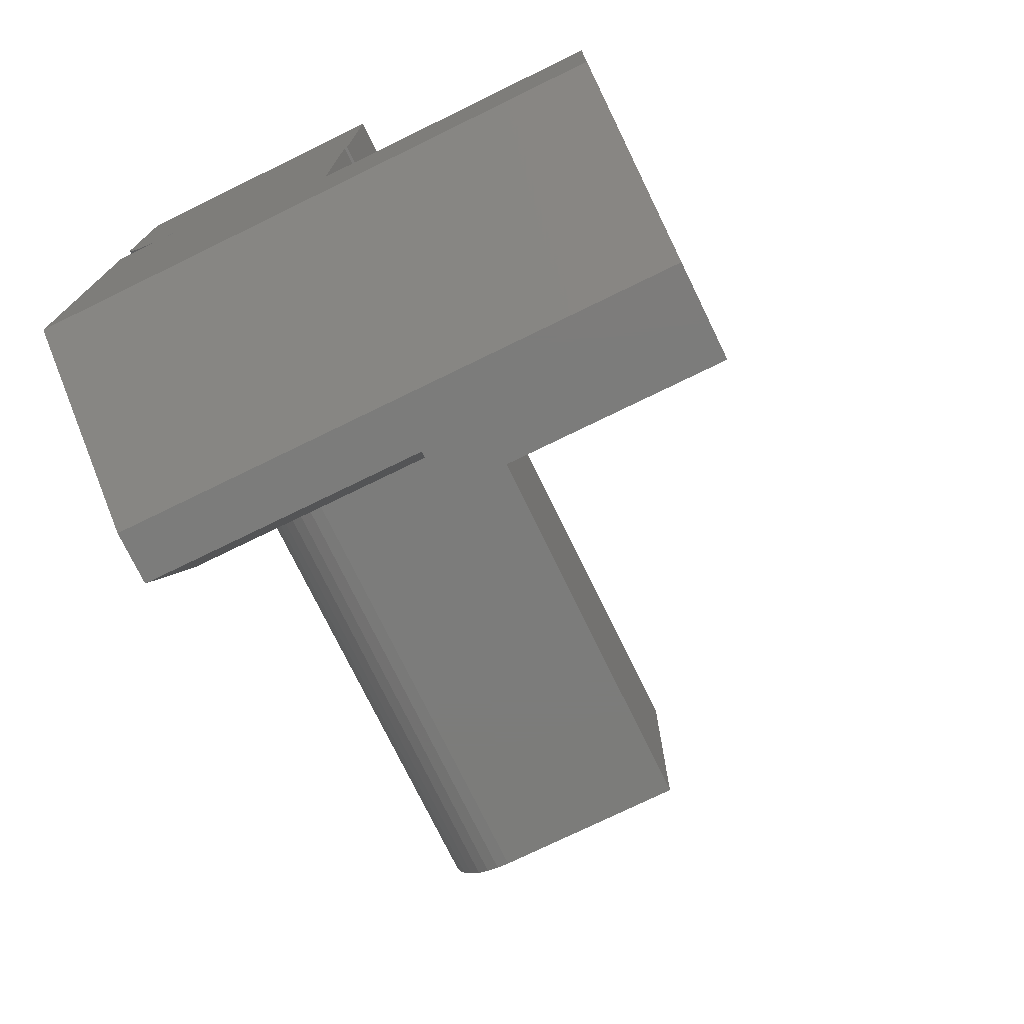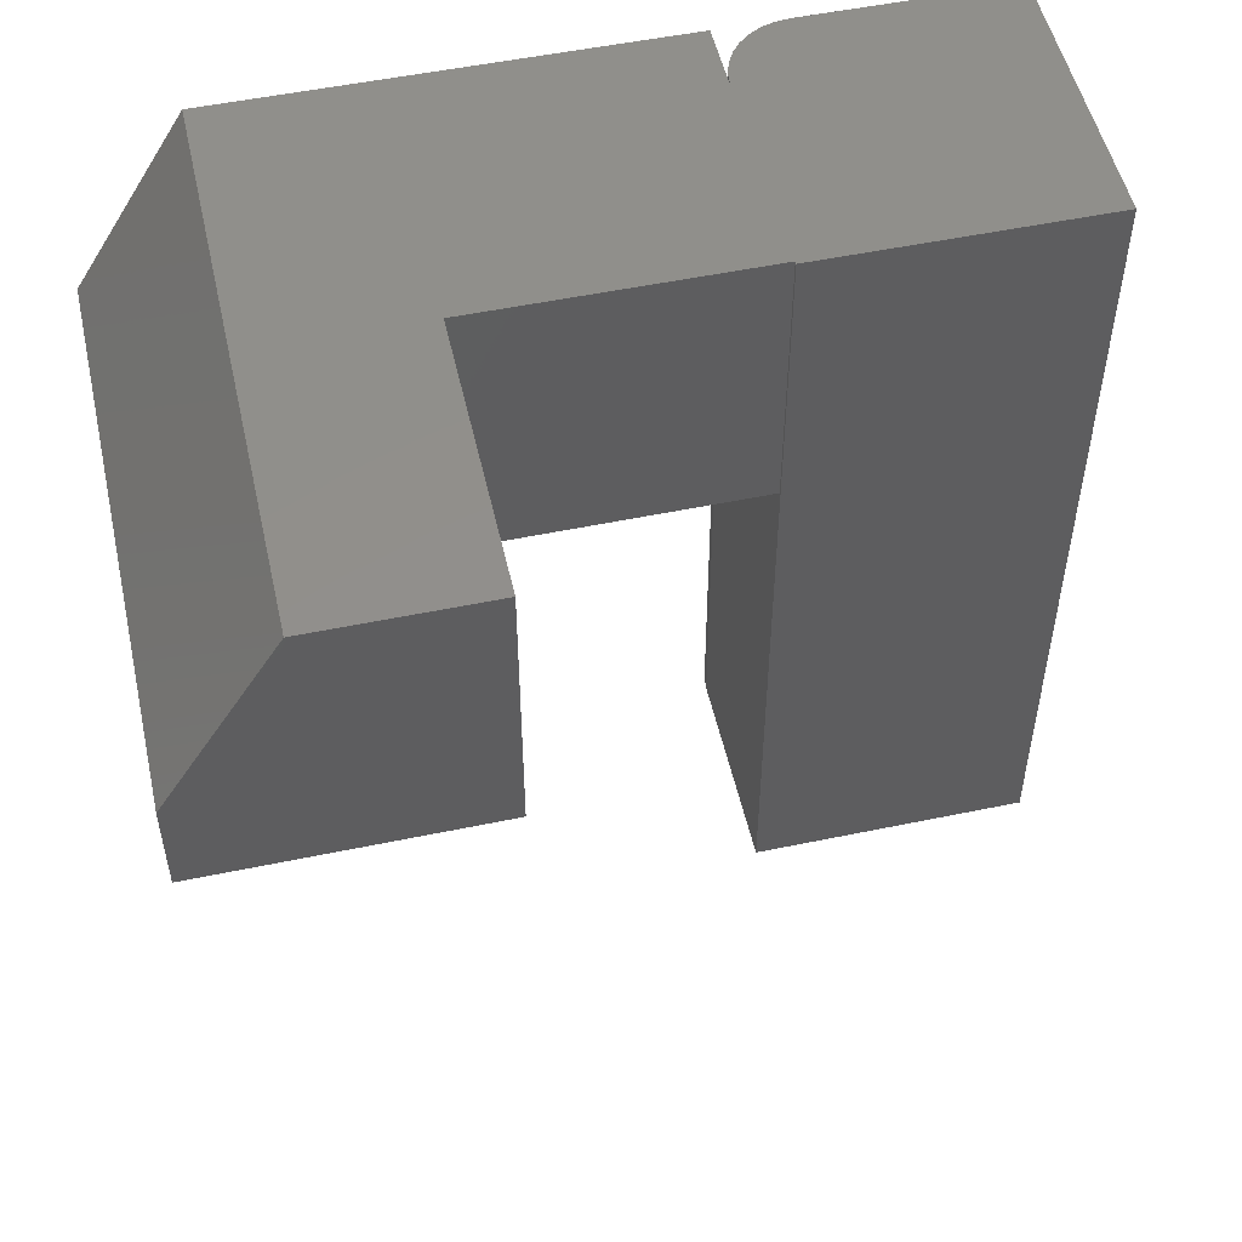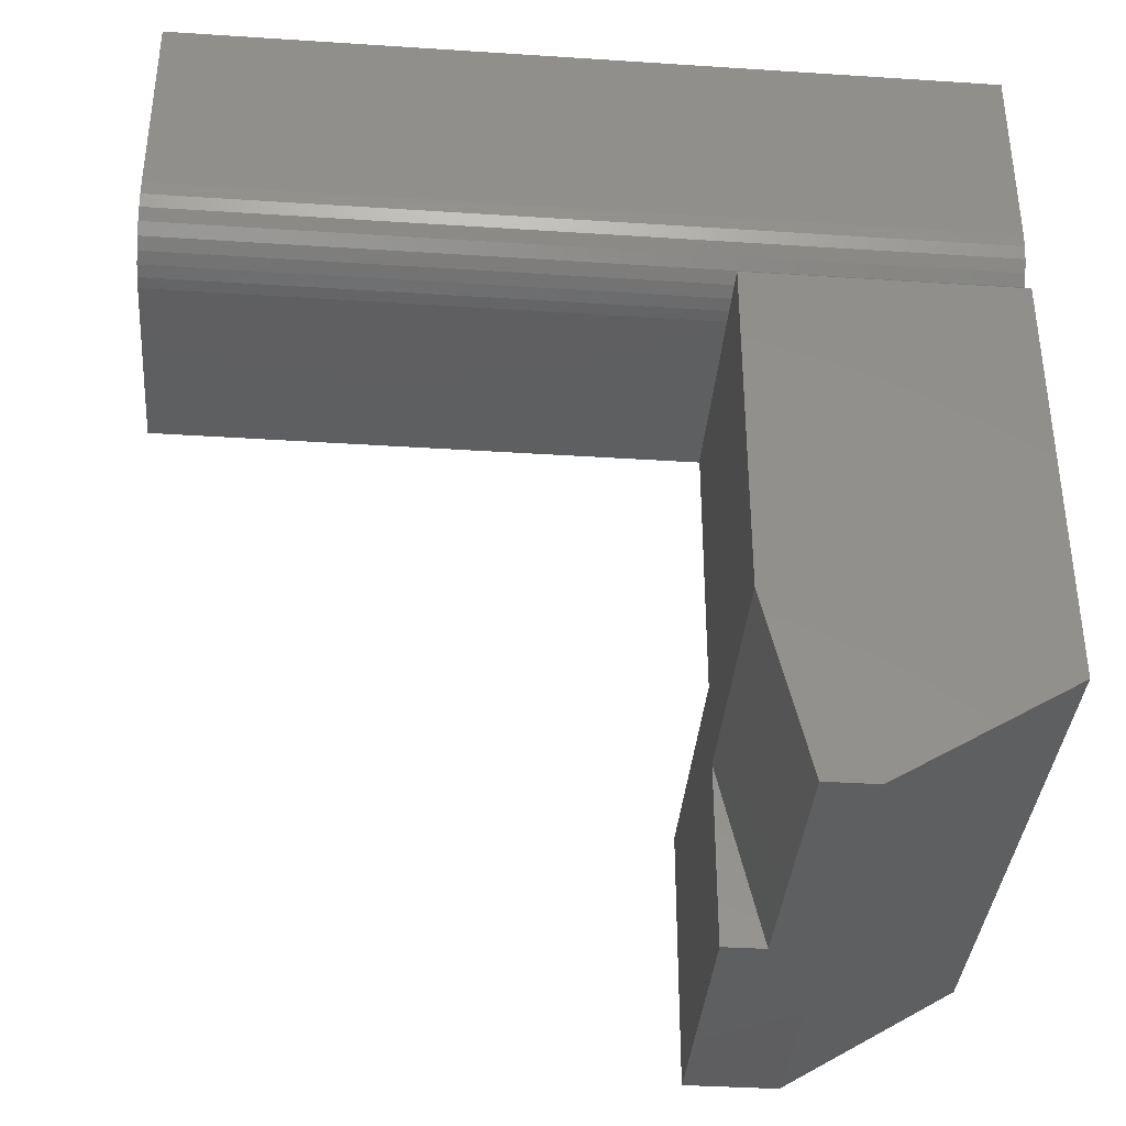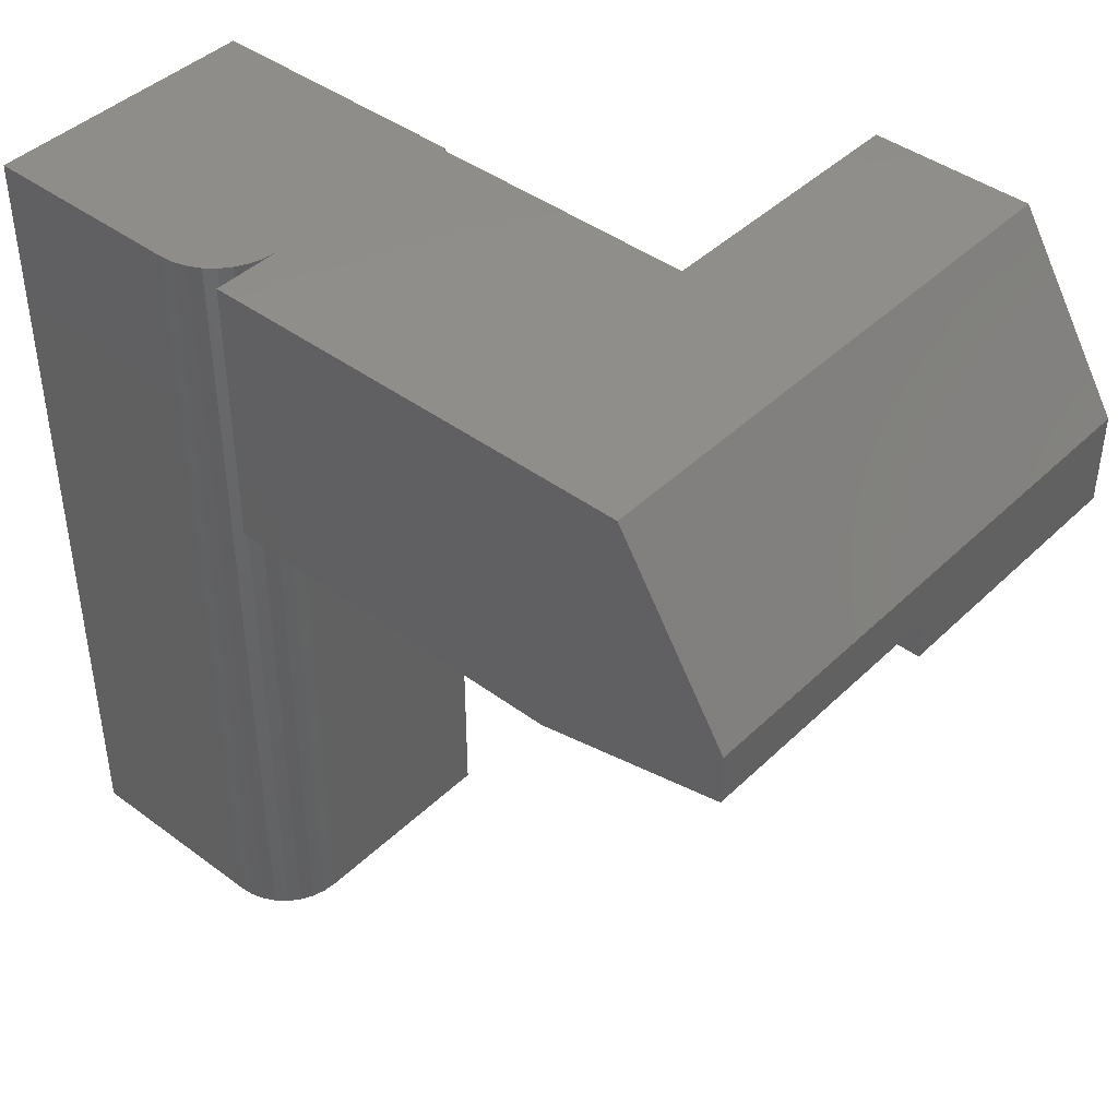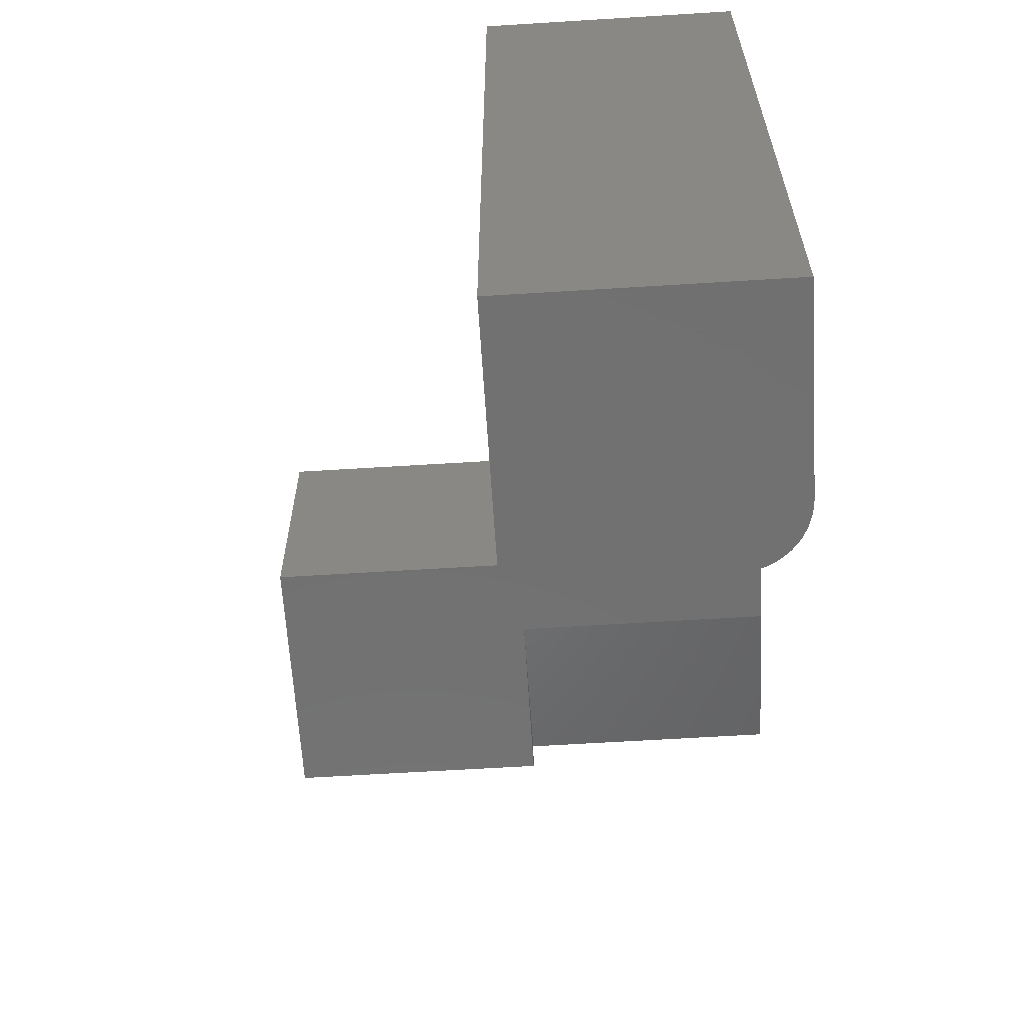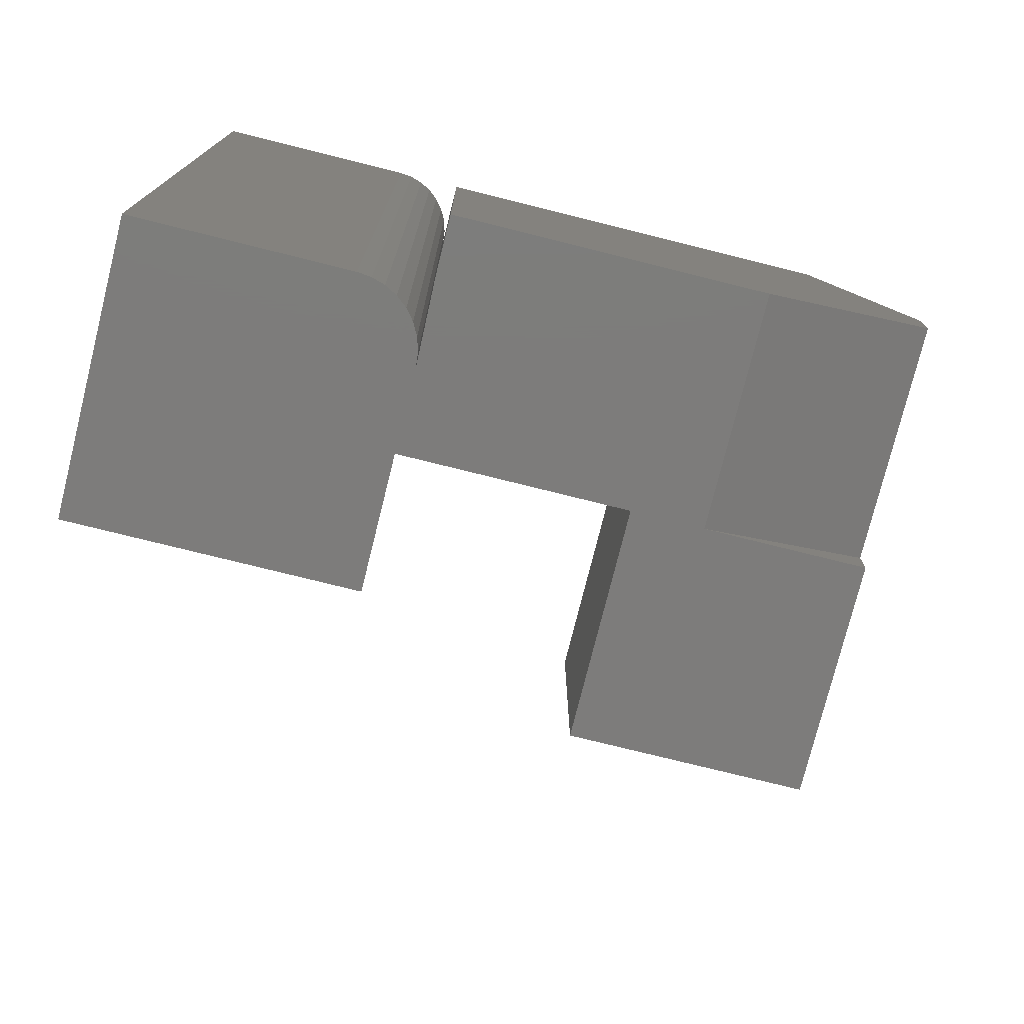
<metadata>
{"format":"stl","ext":"stl","renderer":"f3d","projection":"perspective","resolution":1024,"background":"white","views":[{"elev":-75.4,"azim":26.0,"up":"+Y"},{"elev":52.2,"azim":77.3,"up":"+Z"},{"elev":-37.1,"azim":-94.8,"up":"+Y"},{"elev":42.7,"azim":-48.6,"up":"+Z"},{"elev":-62.9,"azim":-176.4,"up":"+Z"},{"elev":-75.9,"azim":-104.0,"up":"+Z"}]}
</metadata>
<code>
# stl→obj: 43 verts, 82 faces
v 0.5 -0.75 0.5
v 0.5 -0.5 0.5
v 0.5 -0.75 0.5859
v 0.5 -0.5 0.75
v 0.5 -0.6484 0.75
v 5.262e-18 -0.75 0.5859
v 2.392e-18 -0.75 0.5391
v 0.25 -0.75 0.5391
v 0.25 -0.75 0.5
v 0 -0.5781 0.5
v 5.551e-17 -0.6484 0.75
v 0 -0.25 0.5
v 1.531e-17 -0.25 0.75
v 0.0625 -0.25 0.75
v 0.25 -0.5 0.75
v 0.25 -0.25 0.75
v 4.592e-17 0 0.75
v 5.551e-17 -0.1875 0.75
v 0.001201 -0.1997 0.75
v 0.004758 -0.2114 0.75
v 0.01053 -0.2222 0.75
v 0.01831 -0.2317 0.75
v 0.02778 -0.2395 0.75
v 0.03858 -0.2452 0.75
v 0.05031 -0.2488 0.75
v 0.2526 -0.25 0.75
v 0.2526 0 0.75
v 0.25 -0.5781 0.5
v 0.25 -0.5 0.5
v 0.0625 -0.25 0.5
v 0.25 -0.25 0.5
v 0.0625 -0.25 -3.827e-18
v 0.2526 -0.25 -1.547e-17
v 0 -0.1875 0
v 0.001201 -0.1997 -7.354e-20
v 0.004758 -0.2114 -2.913e-19
v 0.01053 -0.2222 -6.45e-19
v 0.01831 -0.2317 -1.121e-18
v 0.02778 -0.2395 -1.701e-18
v 0.03858 -0.2452 -2.362e-18
v 0.05031 -0.2488 -3.08e-18
v 0 0 0
v 0.2526 0 -1.547e-17
f 1 2 3
f 3 2 4
f 3 4 5
f 6 7 3
f 3 7 8
f 3 8 1
f 1 8 9
f 7 6 10
f 10 6 11
f 10 11 12
f 12 11 13
f 14 15 16
f 17 18 19
f 17 19 20
f 17 20 21
f 17 21 22
f 17 22 23
f 17 23 24
f 17 24 25
f 17 25 14
f 17 14 16
f 17 16 26
f 17 26 27
f 5 4 11
f 11 4 15
f 11 15 13
f 13 15 14
f 5 11 3
f 3 11 6
f 2 1 9
f 2 9 28
f 2 28 10
f 2 10 29
f 10 12 29
f 29 12 30
f 29 30 31
f 28 9 8
f 31 16 29
f 29 16 15
f 8 7 28
f 28 7 10
f 29 15 2
f 2 15 4
f 12 13 30
f 30 13 14
f 26 16 31
f 30 32 31
f 31 32 33
f 31 33 26
f 14 25 30
f 18 34 19
f 19 34 35
f 19 35 20
f 20 35 36
f 20 36 21
f 21 36 37
f 21 37 22
f 22 37 38
f 22 38 23
f 23 38 39
f 23 39 24
f 24 39 40
f 24 40 25
f 25 40 41
f 25 41 30
f 30 41 32
f 18 17 34
f 34 17 42
f 32 41 40
f 32 40 39
f 32 39 38
f 32 38 37
f 32 37 36
f 32 36 35
f 32 35 34
f 32 34 42
f 32 42 43
f 32 43 33
f 42 17 43
f 43 17 27
f 33 43 26
f 26 43 27

</code>
